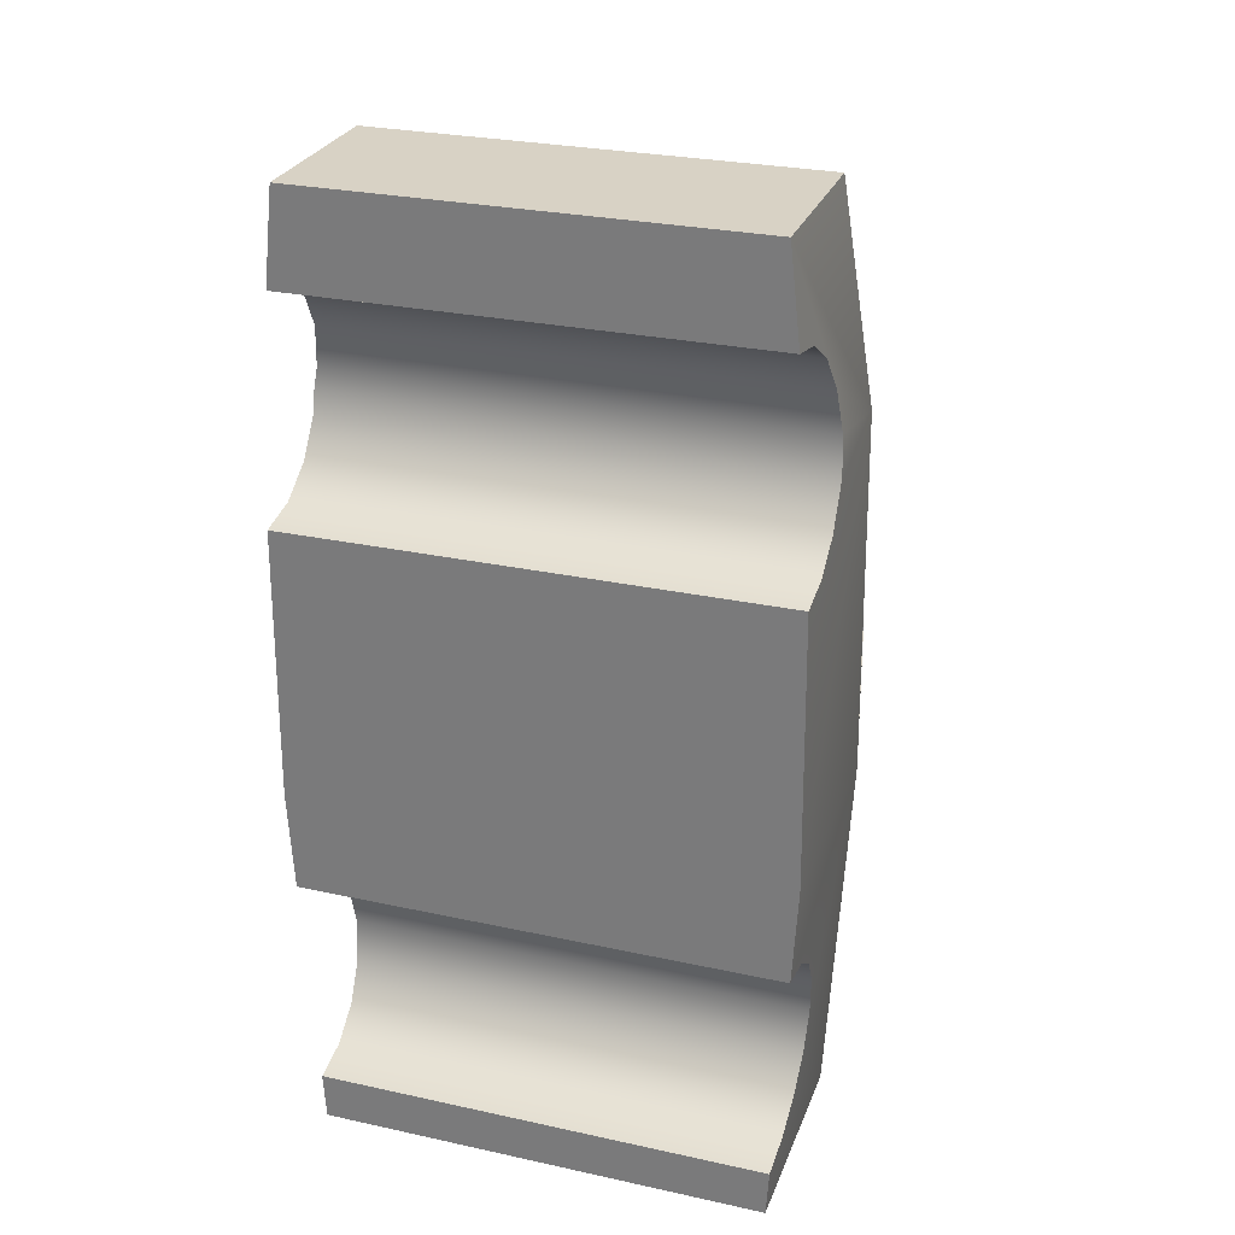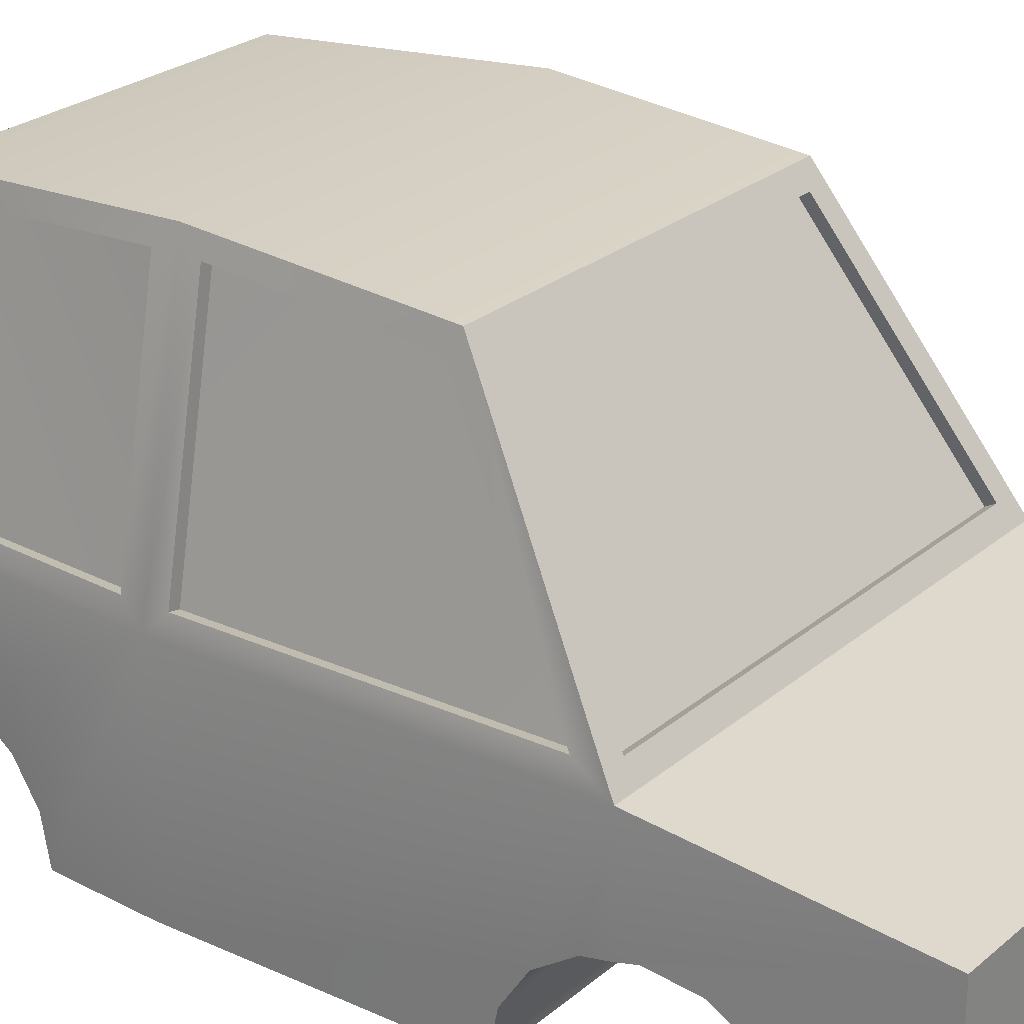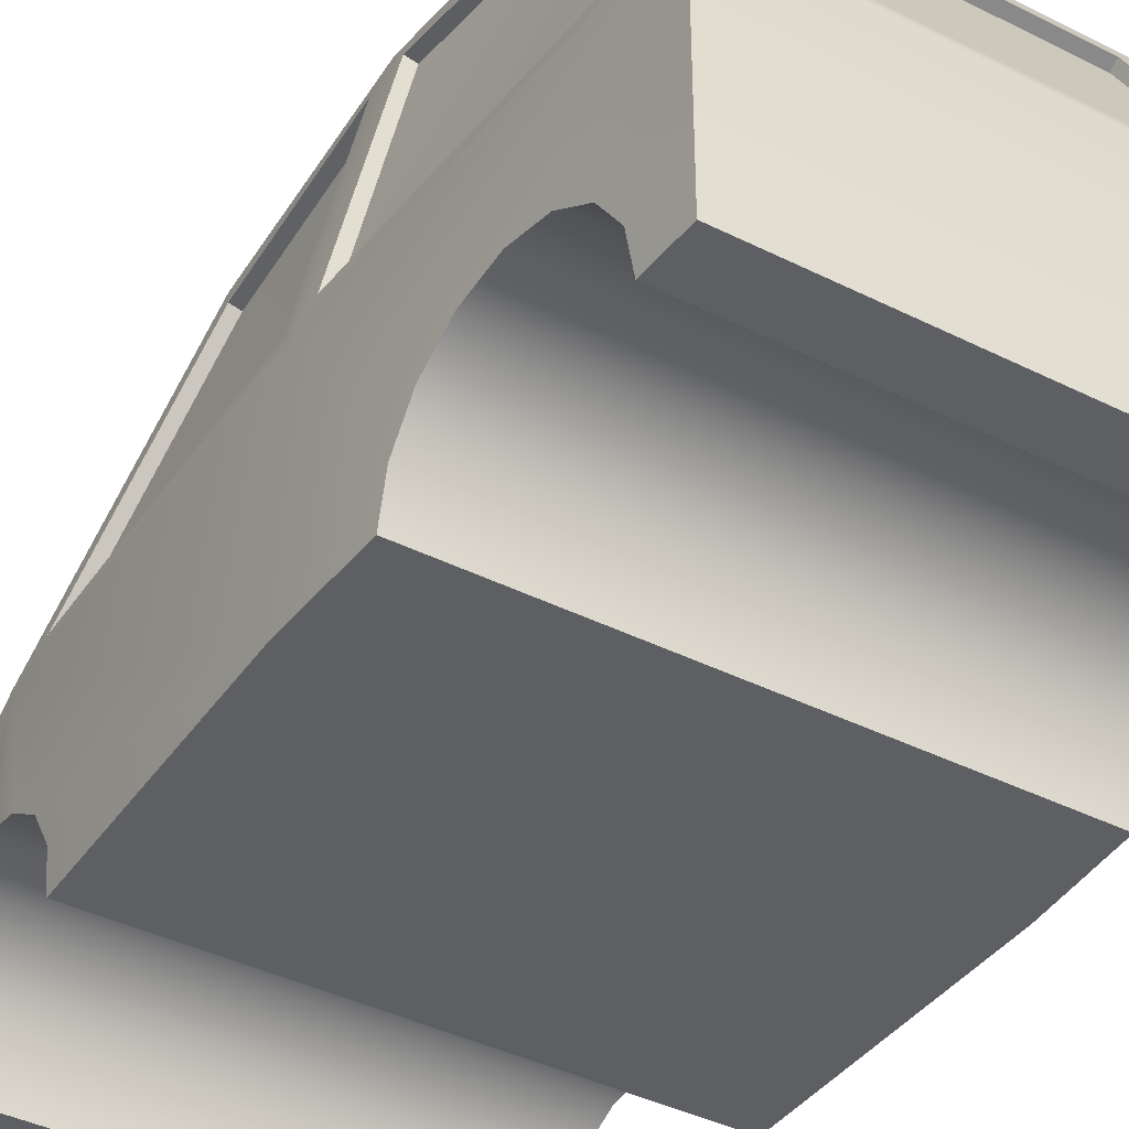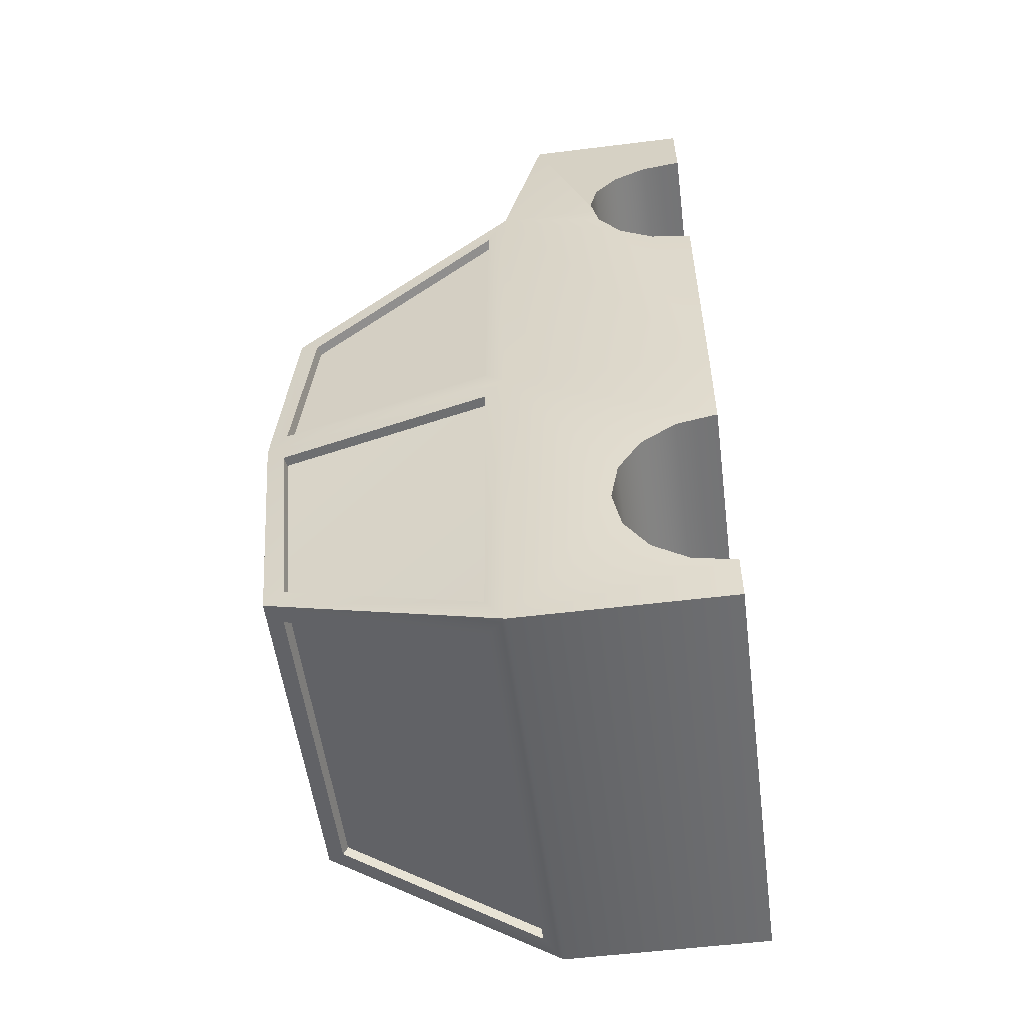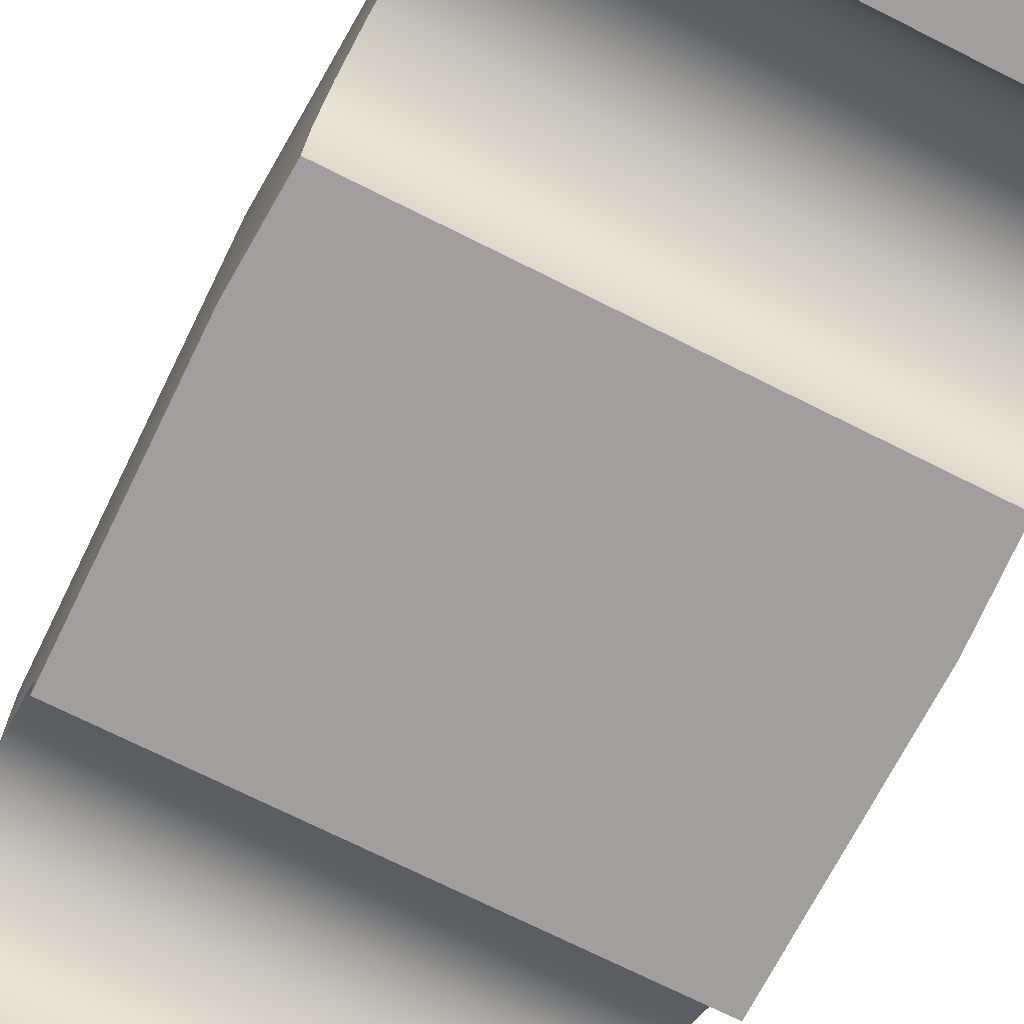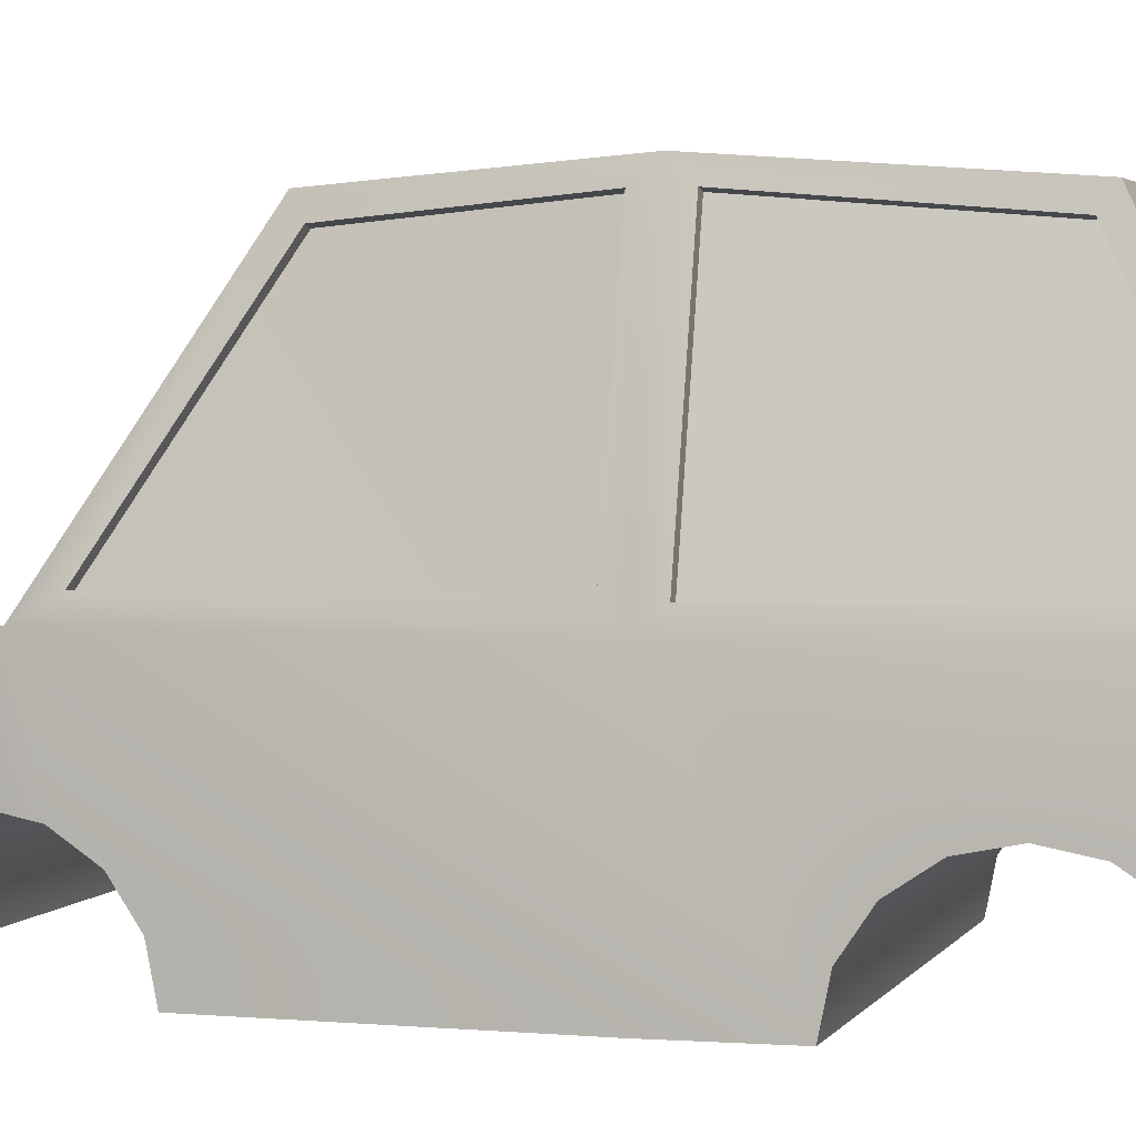
<metadata>
{"format":"obj","ext":"obj","renderer":"f3d","projection":"perspective","resolution":1024,"background":"white","views":[{"elev":27.7,"azim":18.4,"up":"+Z"},{"elev":25.2,"azim":-53.0,"up":"+Y"},{"elev":-40.1,"azim":148.2,"up":"+Y"},{"elev":-54.3,"azim":-82.5,"up":"+Z"},{"elev":-71.4,"azim":153.3,"up":"+Y"},{"elev":3.0,"azim":106.8,"up":"+Y"}]}
</metadata>
<code>
o Cube.003
v 0.6867 0.8655 1.772
v -0.6867 0.3195 1.772
v 0.6867 0.3194 1.772
v -0.7141 0.994 -1.257
v 0.7141 0.3194 -1.257
v -0.7141 0.3195 -1.257
v 0.7653 0.994 1.067
v 0.7437 0.6437 1.261
v -0.7653 0.994 1.067
v -0.7512 1.057 0.9561
v -0.574 1.695 0.5586
v -0.7184 1.05 0.9567
v -0.7196 0.3195 1.477
v 0.7196 0.3194 1.477
v -0.5398 1.708 0.6268
v -0.6867 1.035 1.004
v -0.5398 1.692 0.5985
v -0.6867 0.8655 1.772
v -0.7437 0.6437 1.261
v -0.731 0.5676 1.374
v 0.7512 1.057 0.9561
v 0.574 1.695 0.5586
v 0.6069 1.702 0.5579
v 0.7225 0.3194 -1.106
v -0.7225 0.3195 -1.106
v 0.7786 0.3194 -0.08707
v -0.7611 0.3195 -0.4044
v 0.7611 0.3194 -0.4044
v 0.7642 1.057 -0.1524
v 0.584 1.749 -0.1606
v 0.6174 1.756 -0.1606
v 0.584 1.749 -0.03158
v 0.6174 1.756 -0.03158
v -0.6031 1.819 -0.0969
v 0.5532 1.765 -0.8713
v -0.5532 1.765 -0.8713
v -0.701 1.057 -1.154
v -0.5357 1.695 -0.831
v -0.5663 1.702 -0.831
v -0.5928 1.765 0.5916
v 0.6031 1.819 -0.0969
v -0.7786 0.994 -0.08707
v -0.7418 0.6704 -0.7553
v -0.7786 0.3195 -0.08707
v -0.7674 0.5676 0.8782
v 0.7674 0.5676 0.8782
v 0.7141 0.994 -1.257
v 0.7786 0.994 -0.08707
v 0.7418 0.6704 -0.7553
v -0.7686 0.3195 0.7754
v -0.6867 1.051 1.032
v 0.5928 1.765 0.5916
v 0.6867 1.051 1.032
v 0.5398 1.708 0.6268
v -0.6174 1.756 -0.03158
v -0.6069 1.702 0.5579
v -0.7642 1.057 -0.02336
v -0.6407 1.052 -1.229
v -0.5038 1.707 -0.9002
v 0.6407 1.052 -1.229
v 0.5038 1.707 -0.9002
v -0.7642 1.057 -0.1524
v -0.6174 1.756 -0.1606
v 0.701 1.057 -1.154
v 0.5663 1.702 -0.831
v 0.7642 1.057 -0.02337
v 0.5398 1.692 0.5985
v -0.7308 1.05 -0.02336
v -0.5038 1.692 -0.8701
v 0.6407 1.037 -1.198
v -0.6407 1.037 -1.198
v -0.7308 1.05 -0.1524
v -0.6704 1.05 -1.154
v 0.5357 1.695 -0.831
v 0.7308 1.05 -0.1524
v 0.6704 1.05 -1.154
v 0.7308 1.05 -0.02337
v 0.7184 1.05 0.9567
v -0.584 1.749 -0.1606
v -0.584 1.749 -0.03158
v 0.6867 1.035 1.004
v 0.5038 1.692 -0.8701
v 0.7587 0.6704 1.126
v -0.7653 0.6587 1.067
v 0.7661 0.6437 0.992
v -0.7661 0.6437 0.992
v -0.7683 0.4537 0.8021
v 0.7683 0.4537 0.8021
v 0.7686 0.3194 0.7754
v -0.7225 0.4537 1.45
v 0.7225 0.4537 1.45
v 0.731 0.5676 1.374
v -0.7587 0.6704 1.126
v -0.7344 0.6437 -0.8896
v -0.7281 0.5676 -1.003
v 0.7344 0.6437 -0.8896
v 0.7239 0.4537 -1.08
v -0.7239 0.4537 -1.08
v 0.7596 0.4537 -0.4311
v -0.7554 0.5676 -0.5072
v -0.7596 0.4537 -0.4311
v -0.7492 0.6437 -0.6211
v 0.7554 0.5676 -0.5072
v 0.7492 0.6437 -0.6211
v 0.7653 0.6587 1.067
v 0.7281 0.5676 -1.003
f 1 2 3
f 4 5 6
f 7 3 8
f 9 1 7
f 10 11 12
f 3 13 14
f 15 16 17
f 18 19 20
f 21 22 23
f 6 24 25
f 26 27 28
f 29 30 31
f 23 32 33
f 34 35 36
f 37 38 39
f 40 41 34
f 42 4 43
f 9 44 45
f 26 7 46
f 47 48 49
f 26 50 44
f 40 51 15
f 7 51 9
f 52 53 7
f 40 54 52
f 40 10 9
f 40 55 56
f 42 55 34
f 42 10 57
f 36 58 4
f 35 59 36
f 35 60 61
f 4 60 47
f 34 62 42
f 36 63 34
f 36 37 39
f 42 37 4
f 35 64 47
f 35 31 65
f 41 29 31
f 48 64 29
f 48 33 66
f 52 33 41
f 52 21 23
f 48 21 7
f 15 67 54
f 59 71 58
f 10 68 57
f 62 79 72
f 53 16 51
f 58 70 60
f 64 74 76
f 56 80 11
f 37 72 73
f 66 32 77
f 54 81 53
f 61 69 59
f 64 75 29
f 57 80 55
f 39 79 63
f 21 77 78
f 61 70 82
f 65 30 74
f 83 84 85
f 45 85 86
f 87 46 45
f 88 50 89
f 14 90 91
f 91 20 92
f 92 19 8
f 8 93 83
f 94 49 43
f 95 96 94
f 97 95 98
f 24 98 25
f 27 99 28
f 100 99 101
f 102 103 100
f 102 49 104
f 1 18 2
f 4 47 5
f 83 105 7
f 7 1 3
f 3 14 91
f 3 91 92
f 8 83 7
f 3 92 8
f 9 18 1
f 10 56 11
f 3 2 13
f 15 51 16
f 13 2 18
f 18 9 84
f 18 84 93
f 90 13 18
f 20 90 18
f 18 93 19
f 21 78 22
f 6 5 24
f 26 44 27
f 29 75 30
f 23 22 32
f 34 41 35
f 37 73 38
f 40 52 41
f 27 44 42
f 4 6 25
f 4 25 98
f 101 27 42
f 100 101 42
f 4 98 95
f 4 95 94
f 102 100 42
f 4 94 43
f 43 102 42
f 86 84 9
f 9 42 44
f 44 50 87
f 45 86 9
f 44 87 45
f 88 89 26
f 26 48 7
f 7 105 85
f 46 88 26
f 7 85 46
f 97 24 5
f 48 26 28
f 48 28 99
f 97 5 47
f 106 97 47
f 48 99 103
f 48 103 104
f 96 106 47
f 48 104 49
f 49 96 47
f 26 89 50
f 40 9 51
f 7 53 51
f 52 54 53
f 40 15 54
f 40 56 10
f 40 34 55
f 42 57 55
f 42 9 10
f 36 59 58
f 35 61 59
f 35 47 60
f 4 58 60
f 34 63 62
f 36 39 63
f 36 4 37
f 42 62 37
f 35 65 64
f 35 41 31
f 41 48 29
f 48 47 64
f 48 41 33
f 52 23 33
f 52 7 21
f 48 66 21
f 15 17 67
f 59 69 71
f 10 12 68
f 62 63 79
f 53 81 16
f 58 71 70
f 64 65 74
f 56 55 80
f 37 62 72
f 66 33 32
f 54 67 81
f 61 82 69
f 64 76 75
f 57 68 80
f 39 38 79
f 21 66 77
f 61 60 70
f 65 31 30
f 85 105 83
f 83 93 84
f 84 86 85
f 45 46 85
f 87 88 46
f 88 87 50
f 14 13 90
f 91 90 20
f 92 20 19
f 8 19 93
f 94 96 49
f 95 106 96
f 97 106 95
f 24 97 98
f 27 101 99
f 100 103 99
f 102 104 103
f 102 43 49
f 16 67 17
f 11 68 12
f 69 70 71
f 72 38 73
f 74 75 76
f 77 22 78
f 16 81 67
f 11 80 68
f 69 82 70
f 72 79 38
f 74 30 75
f 77 32 22

</code>
